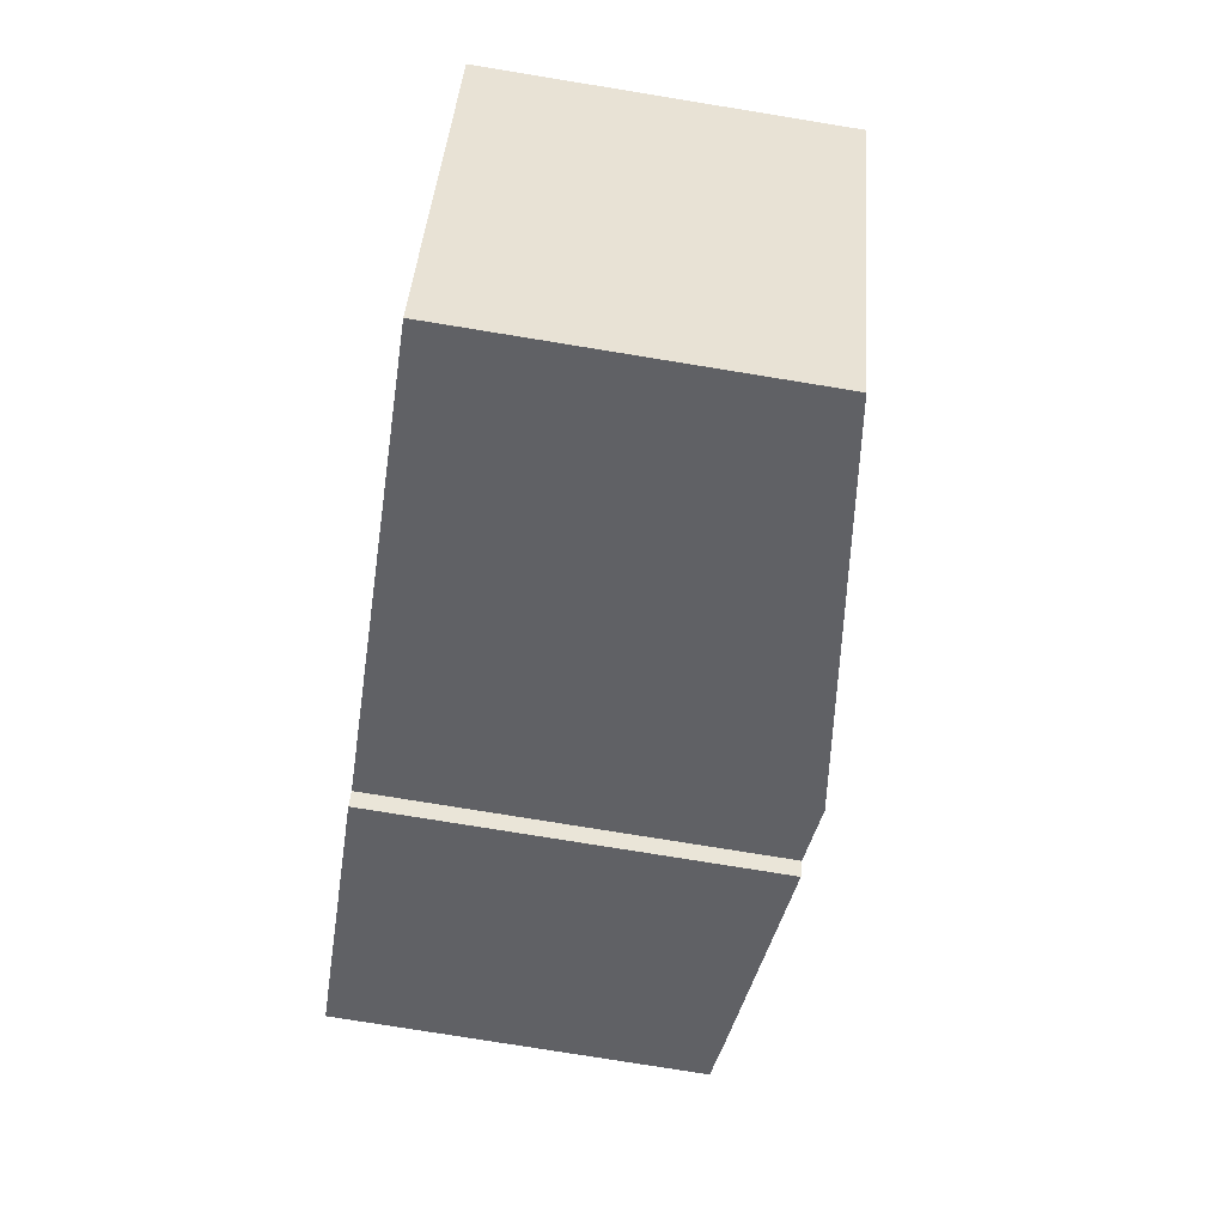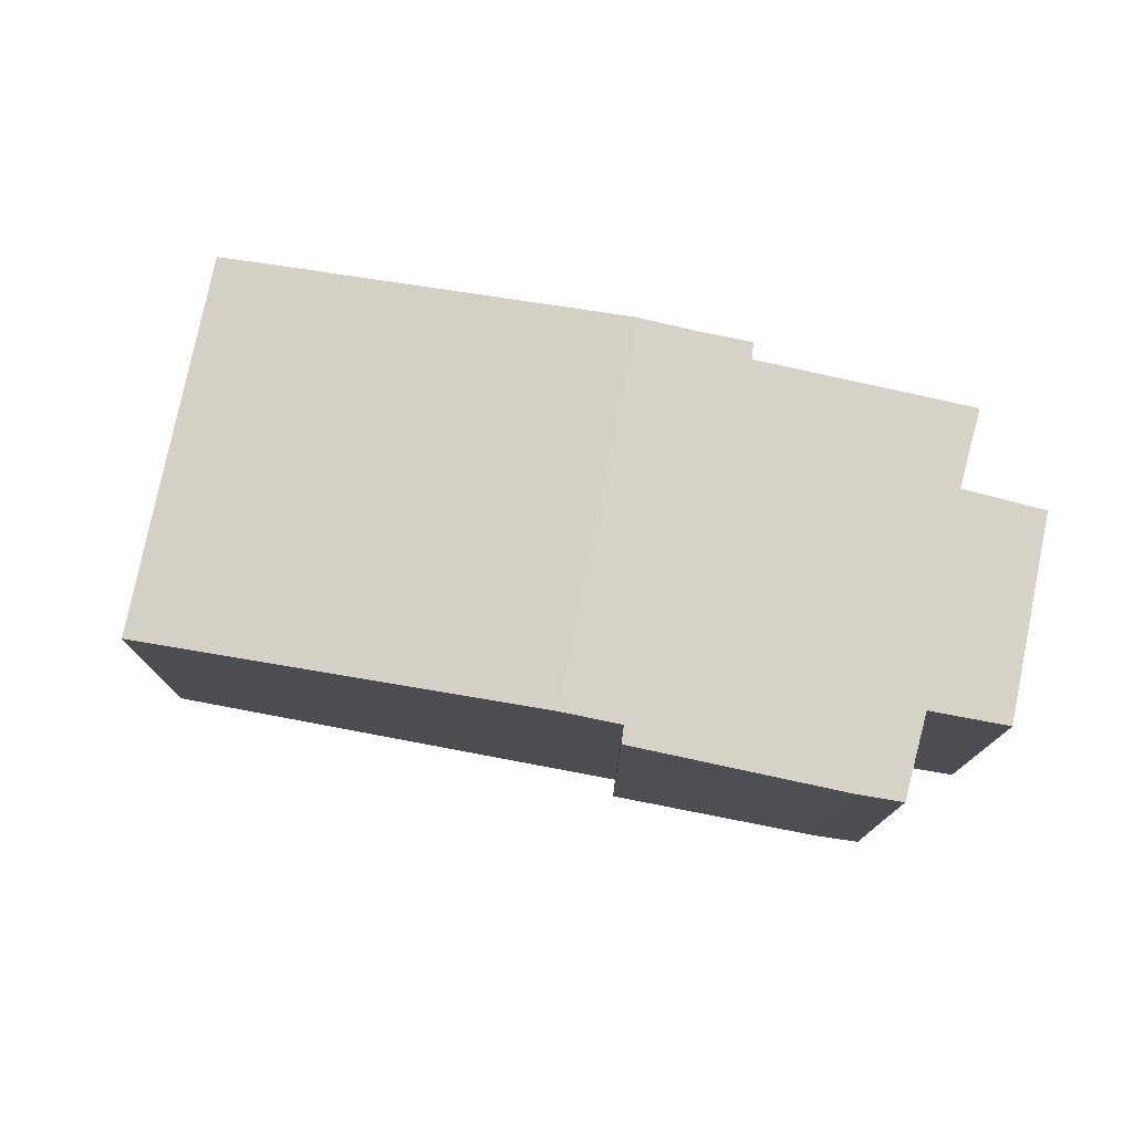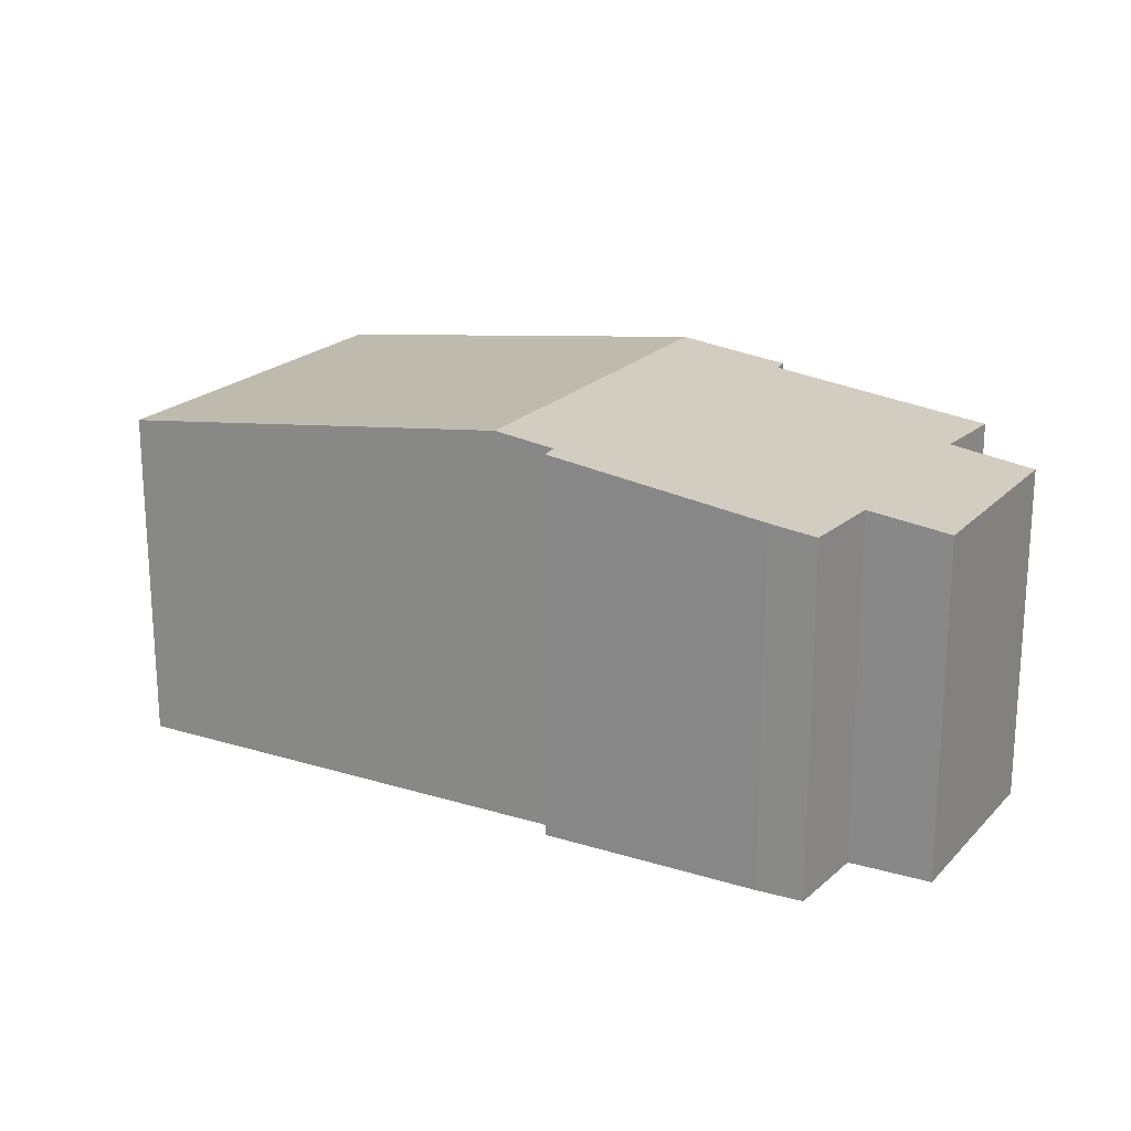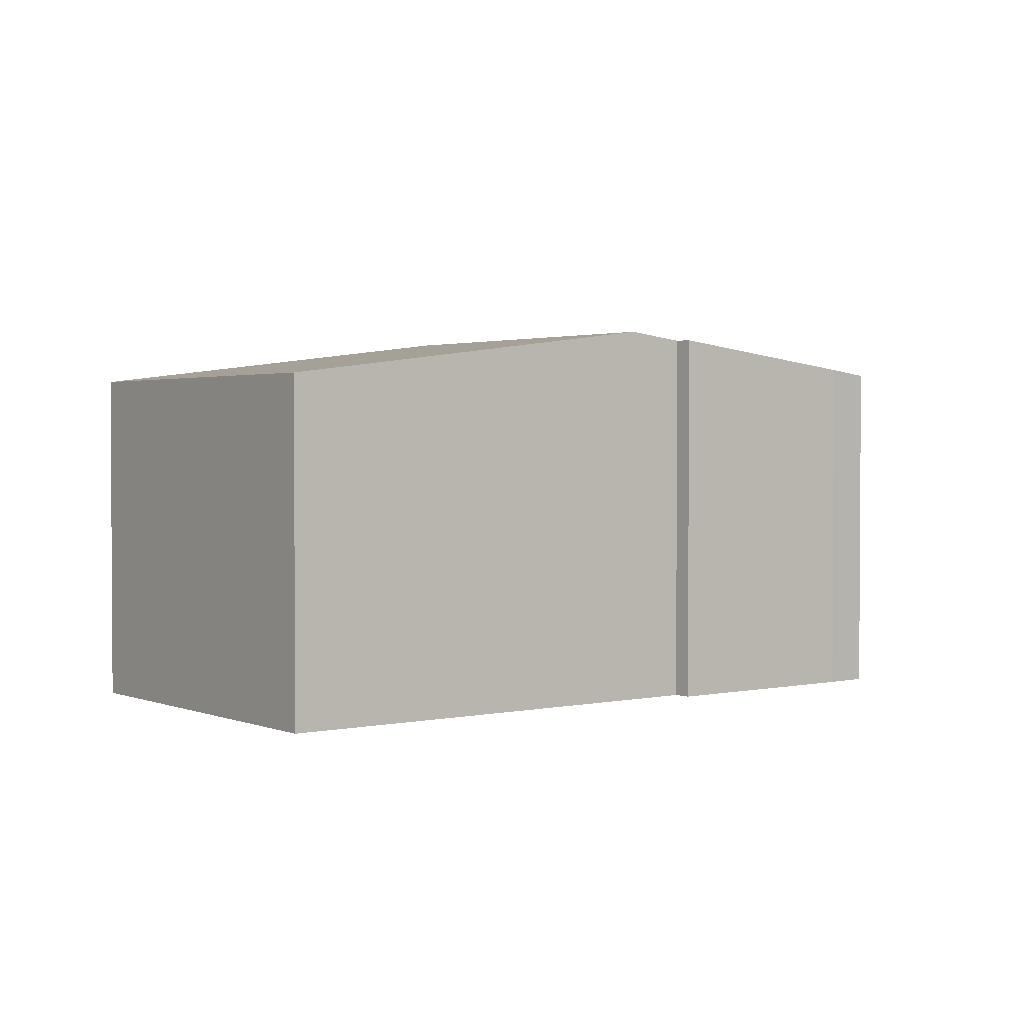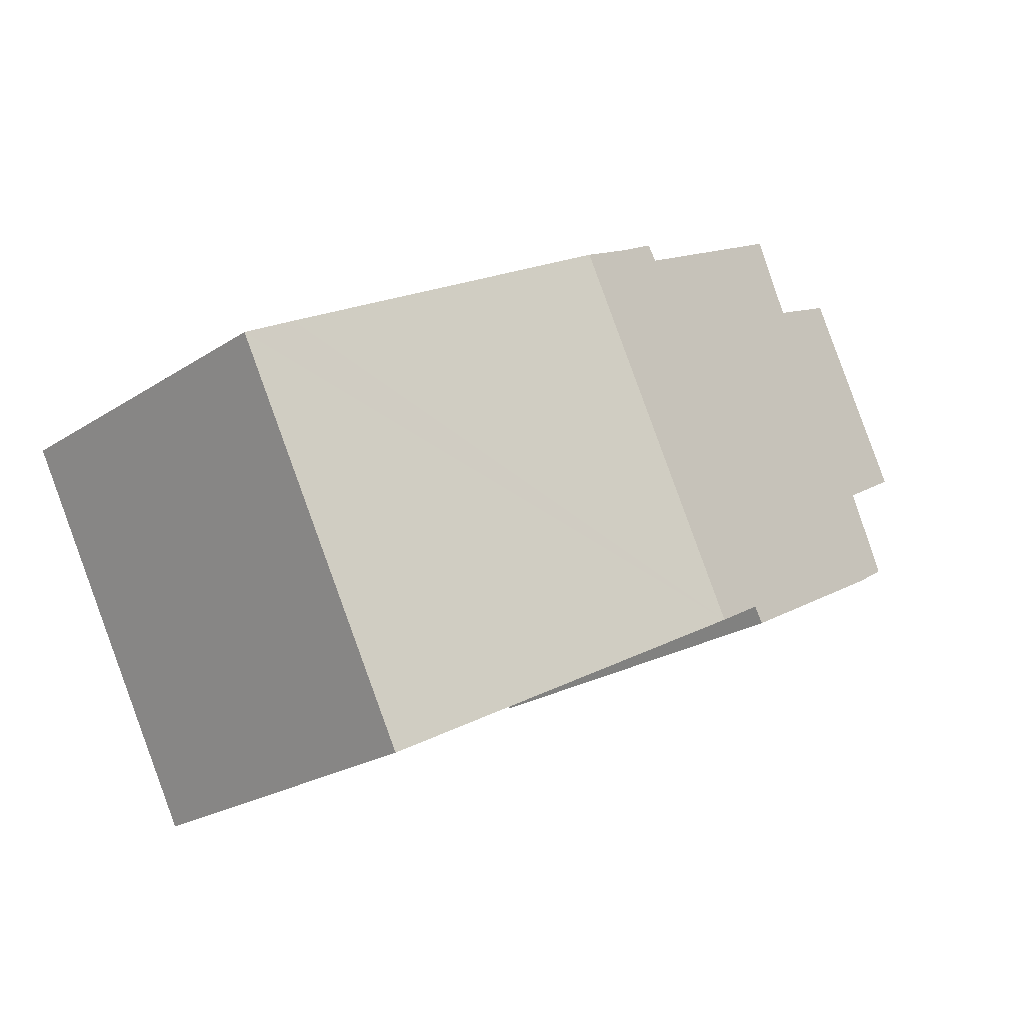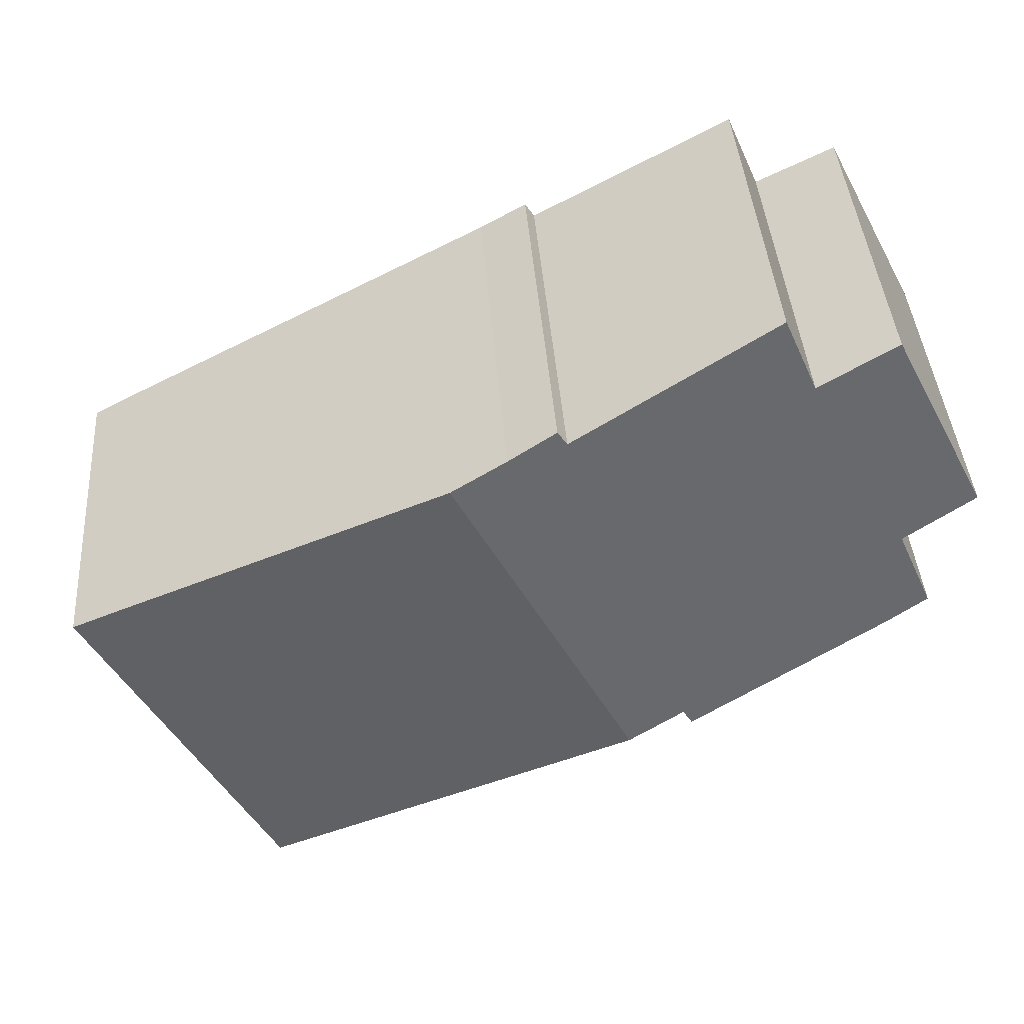
<metadata>
{"format":"obj","ext":"obj","renderer":"f3d","projection":"perspective","resolution":1024,"background":"white","views":[{"elev":-77.8,"azim":80.8,"up":"+Z"},{"elev":77.1,"azim":-141.3,"up":"+Y"},{"elev":20.6,"azim":-122.9,"up":"+Y"},{"elev":2.0,"azim":170.6,"up":"+Y"},{"elev":-22.6,"azim":138.2,"up":"+Z"},{"elev":41.0,"azim":175.8,"up":"+Z"}]}
</metadata>
<code>
v  6.244 7.259 -4.858
v  16.43 6.301 -2.088
v  13.11 6.301 -8.512
v  15.56 6.423 -1.624
v  9.54 7.259 1.517
v  0 6.301 3.858e-16
v  1.796 6.298 3.519
v  3.245 6.497 2.815
v  3.856 6.484 4.224
v  7.523 6.997 2.249
v  8.552 7.122 2.032
v  7.696 7.001 2.515
v  1.335 6.489 -0.75
v  5.224 7.117 -4.315
v  0.671 6.502 -2.263
v  1.414 6.608 -2.697
v  5.052 7.114 -4.601
v  5.052 2.817e-16 -4.601
v  1.414 1.651e-16 -2.697
v  0.671 1.386e-16 -2.263
v  1.335 4.592e-17 -0.75
v  0 0 0
v  13.11 5.212e-16 -8.512
v  6.244 2.975e-16 -4.858
v  5.224 2.642e-16 -4.315
v  1.796 -2.155e-16 3.519
v  3.245 -1.724e-16 2.815
v  3.856 -2.586e-16 4.224
v  7.696 -1.54e-16 2.515
v  7.523 -1.377e-16 2.249
v  8.552 -1.244e-16 2.032
v  9.54 -9.289e-17 1.517
v  15.56 9.944e-17 -1.624
v  16.43 1.279e-16 -2.088
g defaultobject
f 1 2 3
f 2 1 4
f 4 1 5
f 6 7 8
f 8 9 10
f 11 10 12
f 10 11 5
f 10 5 1
f 10 1 8
f 8 1 13
f 8 13 6
f 13 1 14
f 13 14 15
f 15 14 16
f 17 16 14
f 18 16 17
f 16 18 19
f 19 15 16
f 15 19 20
f 21 6 13
f 6 21 22
f 23 1 3
f 1 23 24
f 1 24 14
f 14 24 25
f 20 13 15
f 13 20 21
f 22 7 6
f 7 22 26
f 27 9 8
f 9 27 28
f 10 29 12
f 29 10 30
f 7 27 8
f 27 7 26
f 9 30 10
f 30 9 28
f 12 31 11
f 31 12 29
f 31 5 11
f 5 31 4
f 4 31 32
f 4 32 33
f 4 33 2
f 2 33 34
f 34 3 2
f 3 34 23
f 25 17 14
f 17 25 18
f 26 21 27
f 21 26 22
f 33 23 34
f 23 33 24
f 24 33 32
f 24 32 31
f 24 31 25
f 25 31 29
f 25 29 30
f 25 30 18
f 18 30 28
f 18 28 19
f 19 28 27
f 19 27 20
f 20 27 21

</code>
